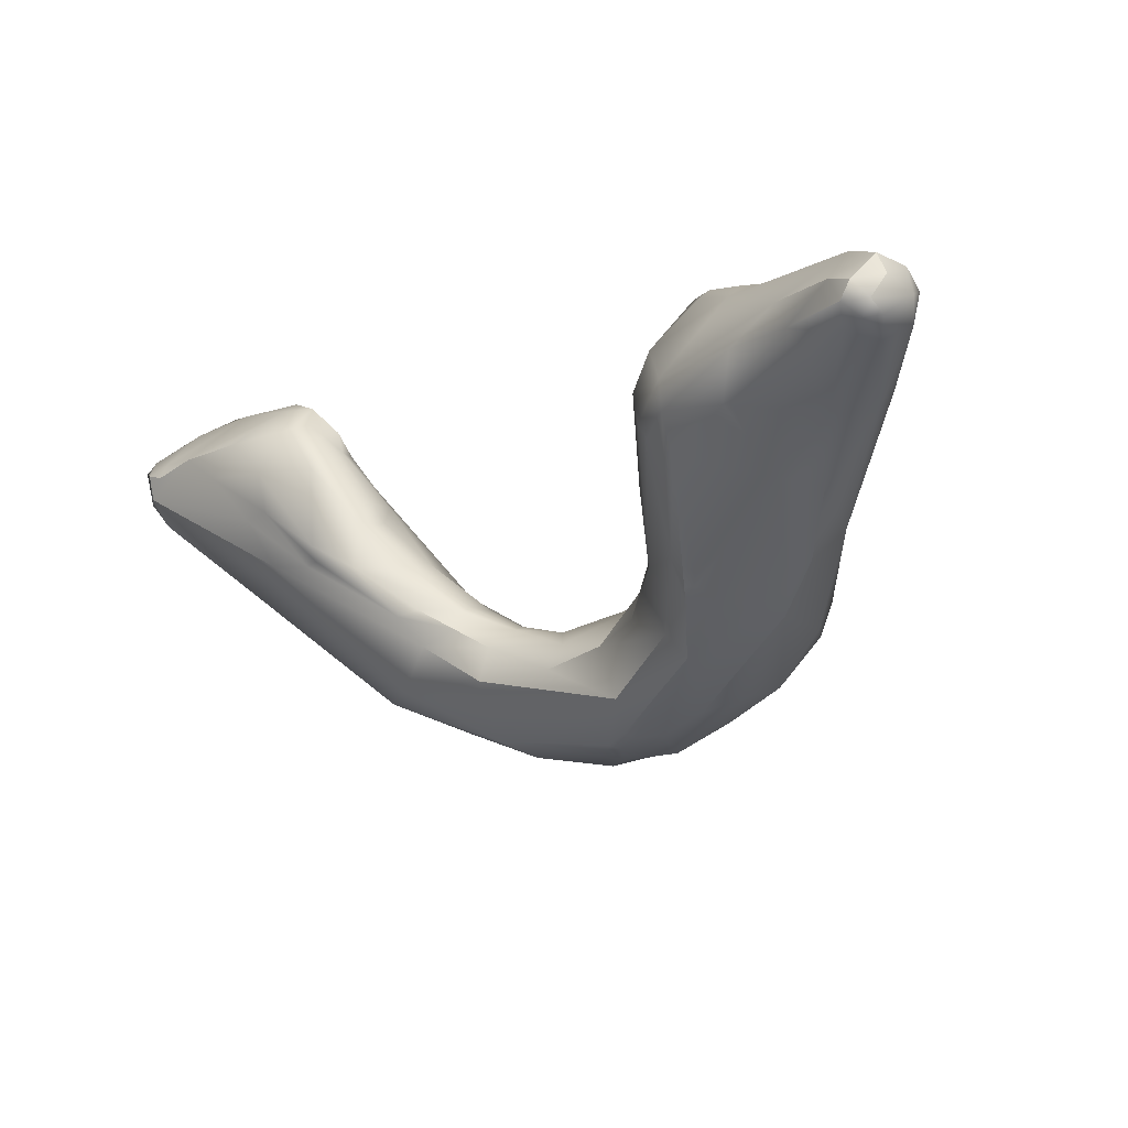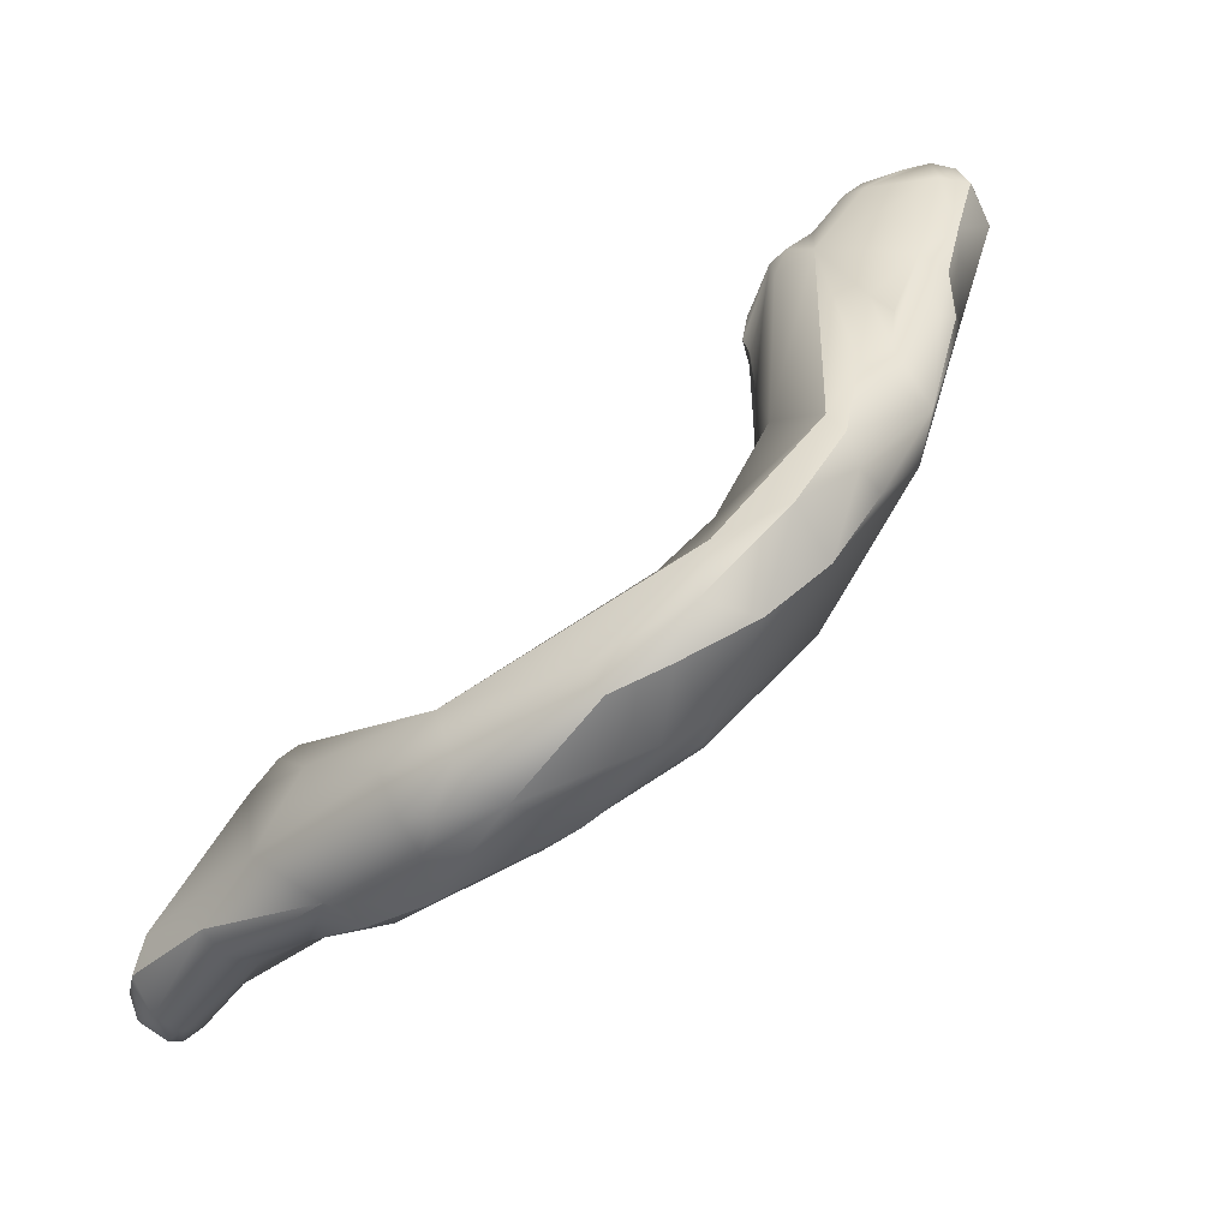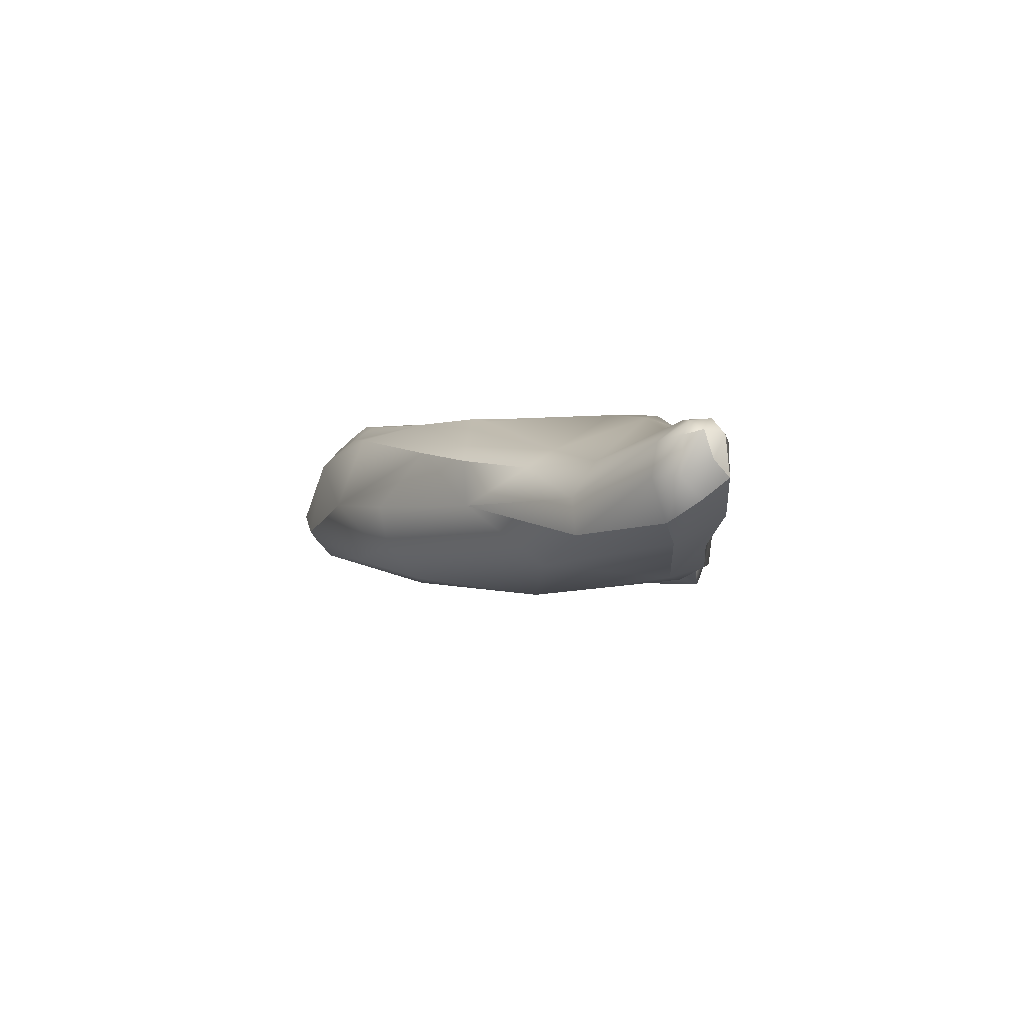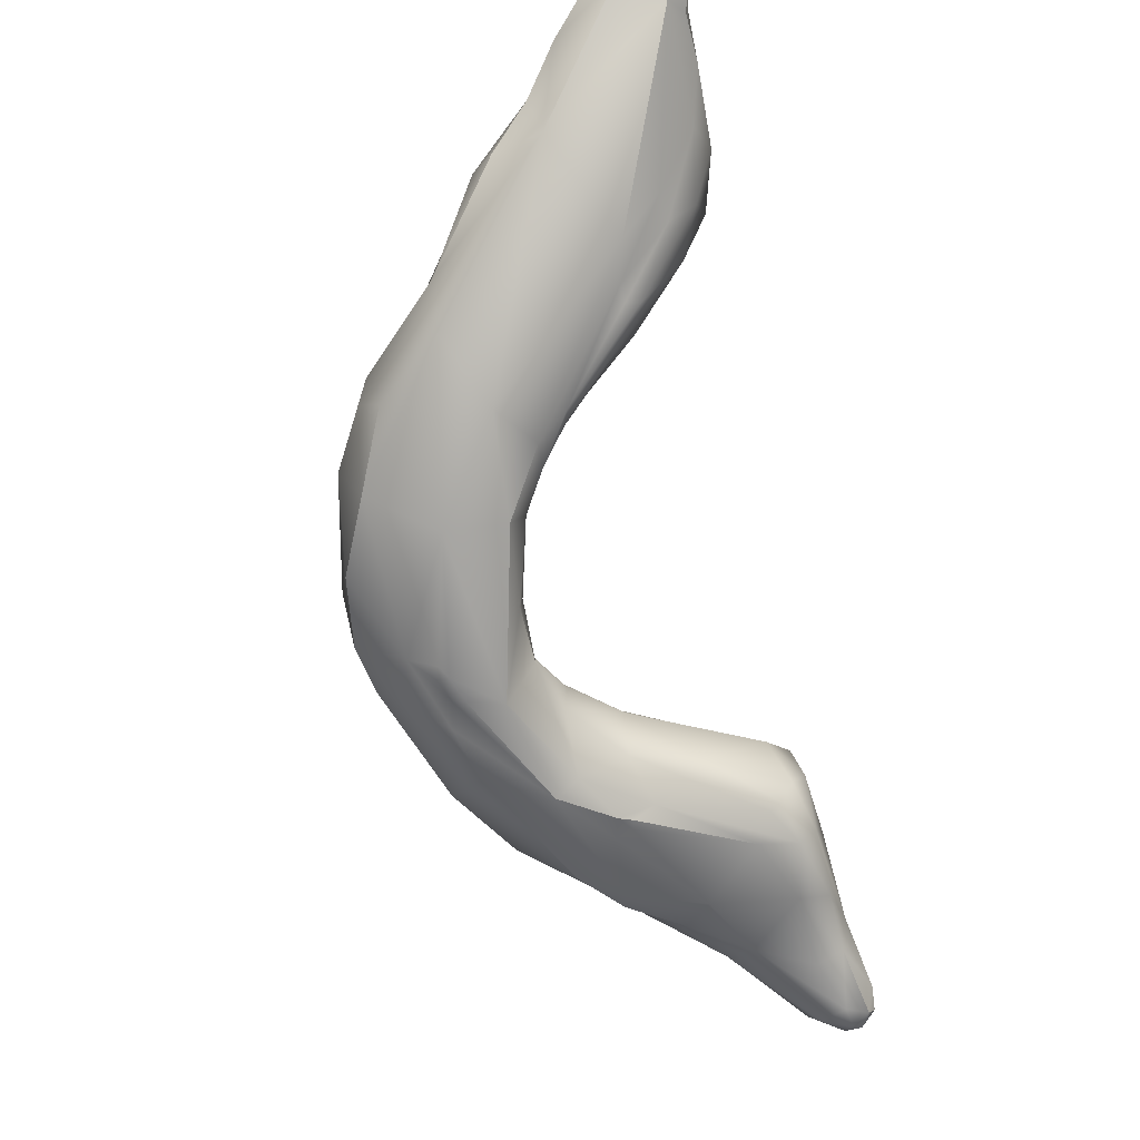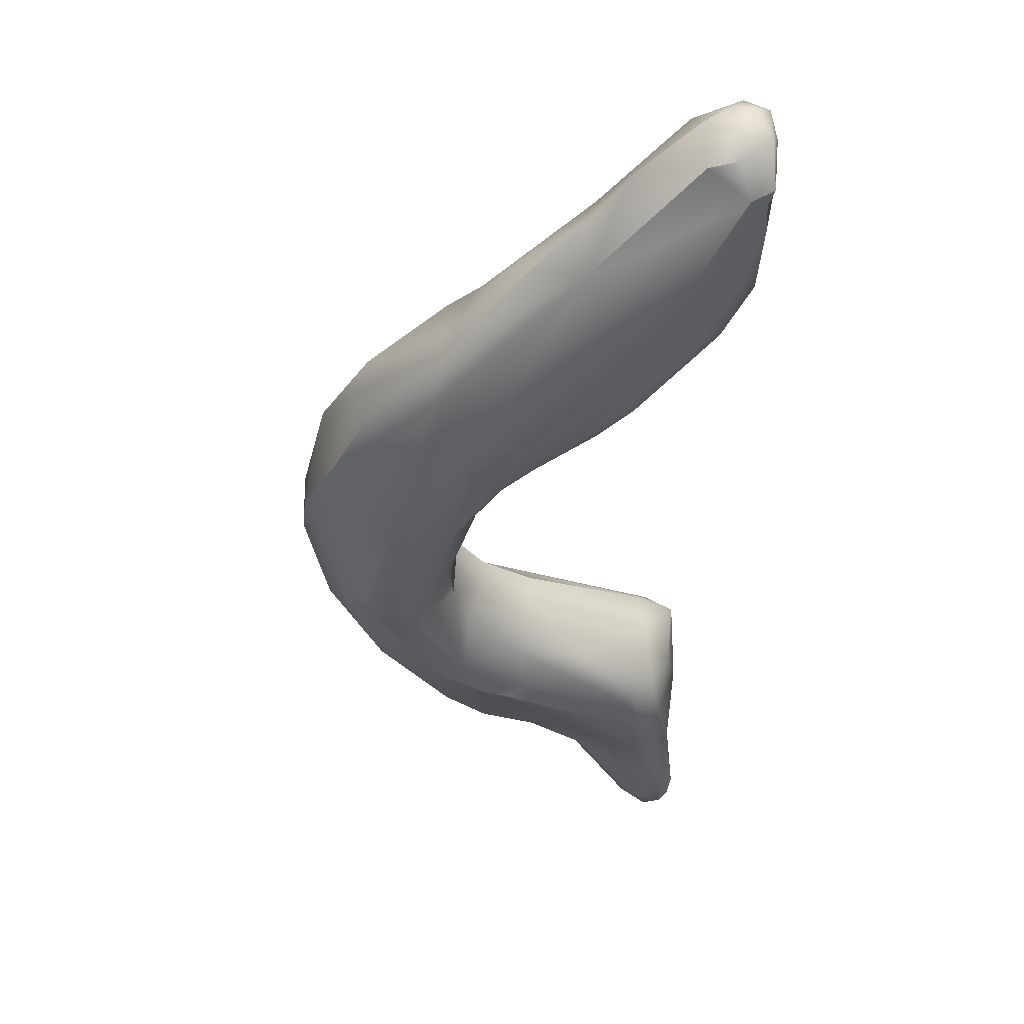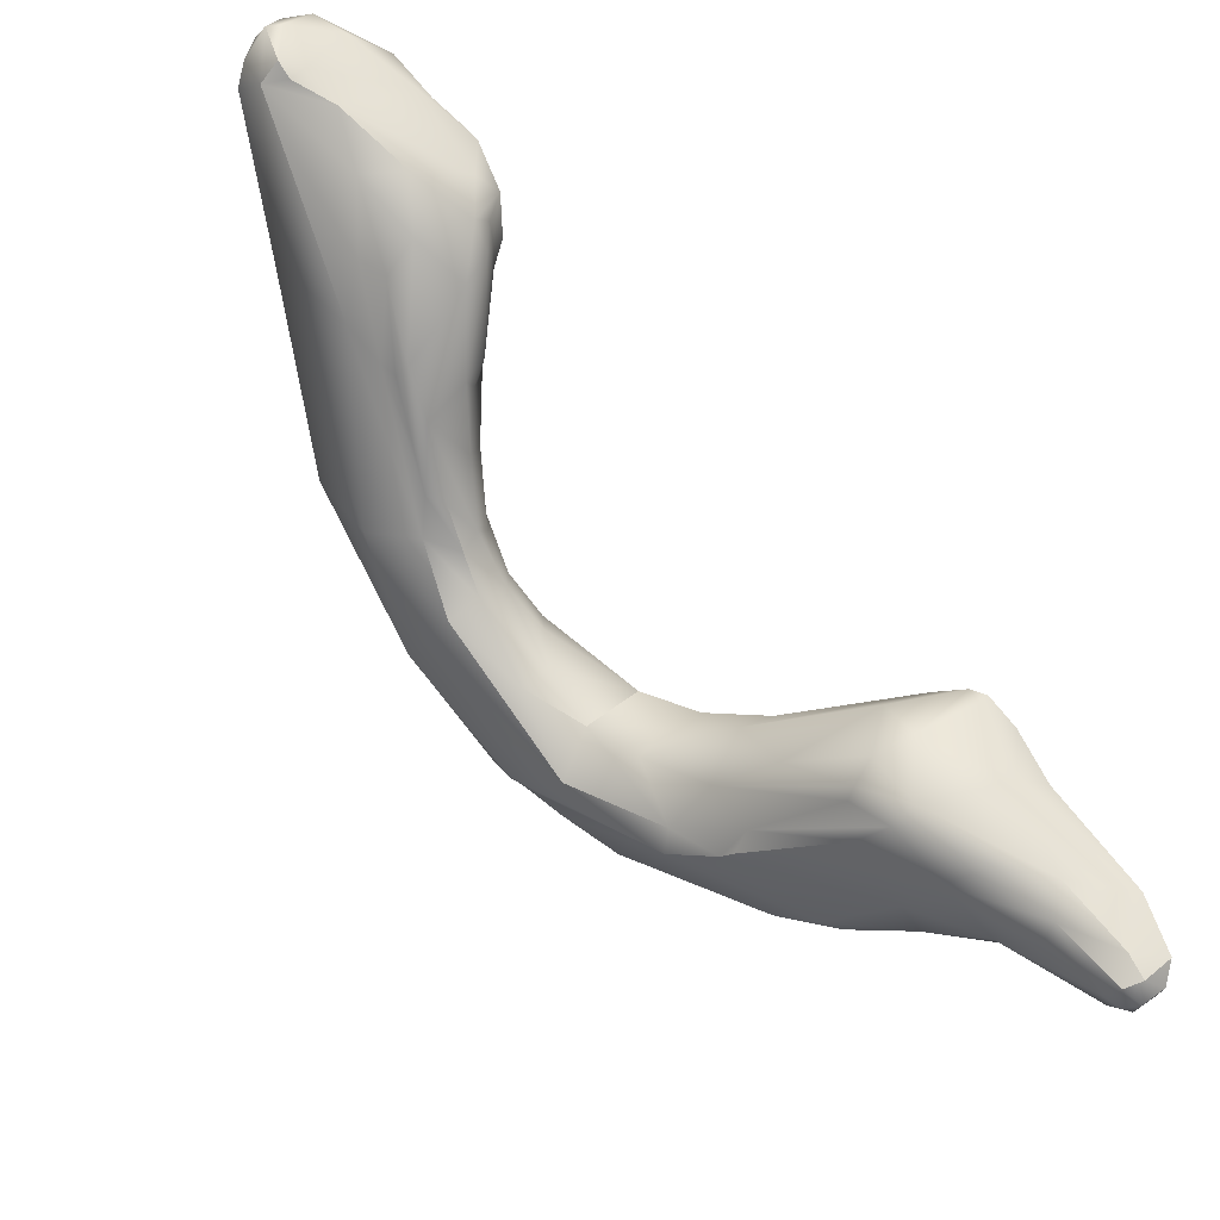
<metadata>
{"format":"obj","ext":"obj","renderer":"f3d","projection":"perspective","resolution":1024,"background":"white","views":[{"elev":-71.3,"azim":-59.5,"up":"+Z"},{"elev":6.7,"azim":75.4,"up":"+Z"},{"elev":-49.3,"azim":-176.4,"up":"+Y"},{"elev":60.2,"azim":161.8,"up":"+Y"},{"elev":6.6,"azim":178.4,"up":"+Z"},{"elev":-35.5,"azim":-111.8,"up":"+Z"}]}
</metadata>
<code>
v 4.065 -38.23 754.1
v 4.788 -38.49 754.3
v 4.356 -38.64 754.9
v 5.126 -38.63 755.5
v 4.966 -38.27 756.4
v 3.764 -37.54 754
v 3.669 -37.15 754.5
v 4.236 -37.71 753.6
v 4.032 -37.14 753.8
v 4.691 -37.78 753.7
v 4.532 -37.38 753.7
v 4.63 -36.9 754
v 3.714 -38.24 754.6
v 3.766 -37.77 756.1
v 3.943 -35.9 756.1
v 5.418 -38.19 754.5
v 5.249 -37.51 754.1
v 5.107 -35.97 755.1
v 4.336 -35.88 755.3
v 4.12 -36.01 758.5
v 4.974 -35.79 759.7
v 4.393 -34.59 756.4
v 3.832 -35.01 758.3
v 4.122 -35.32 759.8
v 3.968 -34.59 760.4
v 3.953 -34.32 760.1
v 4.7 -35.01 760.5
v 4.012 -34.16 760.5
v 6.629 -35.77 756
v 7.194 -36.65 756.3
v 7.154 -37.17 757
v 5.37 -33.88 756.3
v 4.776 -34.53 760.8
v 4.987 -33.76 760.9
v 5.076 -32.58 757.3
v 6.183 -32.25 757.4
v 4.491 -32.86 757.6
v 4.776 -32.08 758.8
v 5.664 -31.9 758.1
v 5.316 -31.88 758.2
v 4.21 -32.85 759.2
v 4.918 -32.52 760.3
v 7.98 -36.1 758.8
v 7.61 -34.08 757
v 8.259 -34.85 756.8
v 9.772 -34.7 758.1
v 9.804 -33.74 757.5
v 9.762 -33.12 757.5
v 8.261 -34.89 760.9
v 7.004 -31 759.6
v 3.649 -22.35 770
v 3.327 -22.22 771
v 10.89 -32.53 758.1
v 8.589 -30.88 758.8
v 9.324 -31.1 758.4
v 9.252 -30.84 758.5
v 9.774 -31.34 758.4
v 9.646 -30.66 758.6
v 8.903 -30.17 759.9
v 8.44 -31.57 761.9
v 8.521 -30.75 761.4
v 4.337 -23.04 770.1
v 4.908 -23.26 769.9
v 5.23 -23.35 770.2
v 4.512 -23.32 770.5
v 4.336 -23.09 770.9
v 5.048 -22.96 771.3
v 4.177 -22.86 769.6
v 3.869 -22.78 770.3
v 4.619 -22.53 768.9
v 3.68 -22.94 771.1
v 4.718 -22.56 772.1
v 3.581 -22.33 772.4
v 3.566 -21.88 772.8
v 3.356 -20.69 770.6
v 4.15 -21.1 769.4
v 3.305 -20.74 773.2
v 3.445 -21.15 773.2
v 3.392 -20.17 774.2
v 3.873 -19.63 770.6
v 3.322 -18.96 771.9
v 3.291 -18.99 774.3
v 12.09 -32.9 759.5
v 11.96 -33.42 760.4
v 11.28 -33.69 761.2
v 11.32 -32.42 762.6
v 10.39 -29.74 759.6
v 11.08 -29.92 759.3
v 9.835 -30.38 762.5
v 10.23 -28.96 761.2
v 9.893 -29.5 761.9
v 7.791 -23.82 766.7
v 6.221 -23.55 768.3
v 6.658 -23.48 767.8
v 6.748 -23.59 768.1
v 6.779 -23.68 769.2
v 7.106 -22.55 766.8
v 6.317 -23.17 767.6
v 6.207 -21.74 767.5
v 6.624 -21.6 767.5
v 6.678 -21.25 767.8
v 5.058 -20.79 768.9
v 6.384 -20.3 768.4
v 5.331 -21.74 772.7
v 5.148 -20.13 769.3
v 3.895 -20.5 774.1
v 4.189 -20.05 774.3
v 3.663 -19.94 774.4
v 3.594 -18.84 774.7
v 3.292 -18.13 772.8
v 3.465 -17.84 772.5
v 3.329 -17.5 772.8
v 3.925 -17.28 772.6
v 3.295 -17.54 774
v 3.434 -17.15 773.9
v 4.215 -16.91 773.5
v 4.176 -17.08 774.2
v 3.378 -18.19 774.7
v 3.996 -18.22 774.9
v 3.813 -17.57 774.7
v 4.281 -17.64 774.8
v 12.62 -32.75 760.4
v 12.87 -32.35 761.7
v 13.39 -31.25 760.8
v 12.74 -29.46 760.1
v 11.75 -27.65 761.1
v 10.75 -29.17 763.4
v 10.69 -27.84 762
v 10.6 -26.82 763.3
v 10.71 -26.76 764.5
v 11.28 -26.91 765.4
v 10.83 -26.26 762.8
v 10.21 -25.65 765.1
v 10.41 -25.72 765.7
v 9.245 -24.53 765.8
v 9.453 -24.27 765.2
v 10.11 -24.94 764.5
v 9.401 -24.83 766
v 10.01 -24.98 767
v 8.685 -23.59 765.9
v 8.598 -23.02 765.9
v 9.495 -23.28 765.4
v 8.207 -24.18 767.5
v 7.313 -19.75 772.6
v 5.181 -18.45 774.5
v 6.533 -18.45 773.2
v 5.006 -17.53 774.4
v 4.956 -16.99 773.3
v 14.02 -29.78 763.8
v 13.16 -28.18 761.1
v 12.71 -27.39 761.3
v 13.02 -27.45 761.5
v 12.98 -26.76 761.8
v 13.26 -26.93 761.9
v 13.16 -26.61 762.1
v 12.61 -27.77 765.6
v 12.1 -26.29 766.8
v 10.64 -24.35 764.1
v 9.947 -24.35 768.7
v 10.45 -22.14 765.9
v 9.081 -21.04 771.2
v 9.283 -19.96 771.1
v 8.199 -21.33 771.6
v 7.572 -18.79 770.9
v 8.8 -19.38 771.1
v 7.563 -19.1 772.2
v 14.53 -29.42 763.2
v 14.13 -28.07 762.1
v 14.84 -27.98 763.9
v 14.75 -27.45 765.3
v 13.82 -26.75 762.6
v 13.87 -26.93 766.4
v 12.31 -23.94 764.1
v 12.24 -23.79 769
v 10.83 -22.52 770.1
v 11.2 -21.17 767.7
v 10.93 -20.76 769
v 10.22 -21.51 770.4
v 14.67 -25.96 764.8
v 13.83 -24.15 765.8
v 14.12 -25.11 767.2
v 12.89 -22.69 767.2
v 13.29 -23.36 767.9
v 12.87 -23.52 768.6
v 4.065 -38.23 754.1
v 4.356 -38.64 754.9
v 5.126 -38.63 755.5
v 5.126 -38.63 755.5
v 4.966 -38.27 756.4
v 3.764 -37.54 754
v 3.764 -37.54 754
v 3.669 -37.15 754.5
v 4.236 -37.71 753.6
v 4.032 -37.14 753.8
v 3.714 -38.24 754.6
v 3.714 -38.24 754.6
v 3.714 -38.24 754.6
v 3.766 -37.77 756.1
v 4.12 -36.01 758.5
v 4.122 -35.32 759.8
v 3.968 -34.59 760.4
v 7.154 -37.17 757
v 9.772 -34.7 758.1
v 9.804 -33.74 757.5
v 10.89 -32.53 758.1
v 9.252 -30.84 758.5
v 9.646 -30.66 758.6
v 8.44 -31.57 761.9
v 4.512 -23.32 770.5
v 3.68 -22.94 771.1
v 3.581 -22.33 772.4
v 3.566 -21.88 772.8
v 3.445 -21.15 773.2
v 3.322 -18.96 771.9
v 11.32 -32.42 762.6
v 11.08 -29.92 759.3
v 9.835 -30.38 762.5
v 3.594 -18.84 774.7
v 3.465 -17.84 772.5
v 3.329 -17.5 772.8
v 3.329 -17.5 772.8
v 3.925 -17.28 772.6
v 11.75 -27.65 761.1
v 10.75 -29.17 763.4
v 10.69 -27.84 762
v 9.453 -24.27 765.2
v 6.533 -18.45 773.2
v 5.006 -17.53 774.4
v 4.956 -16.99 773.3
v 10.64 -24.35 764.1
v 8.8 -19.38 771.1
v 7.563 -19.1 772.2
v 14.53 -29.42 763.2
v 14.84 -27.98 763.9
v 13.87 -26.93 766.4
v 12.24 -23.79 769
v 14.67 -25.96 764.8
v 13.83 -24.15 765.8
v 14.12 -25.11 767.2
v 12.87 -23.52 768.6
g grp1
f 1 2 3
f 8 10 2
f 2 1 8
f 16 2 10
f 16 4 2
f 16 17 30
f 1 3 13
f 186 14 195
f 14 5 21
f 2 4 3
f 186 5 14
f 187 5 186
f 6 9 193
f 193 185 6
f 185 196 6
f 194 190 7
f 192 191 197
f 194 7 19
f 15 19 7
f 193 9 11
f 11 10 193
f 16 10 17
f 17 10 11
f 12 17 11
f 12 11 9
f 12 9 19
f 198 192 197
f 15 192 198
f 20 14 21
f 198 23 15
f 198 199 23
f 4 16 31
f 202 189 188
f 30 31 16
f 29 12 18
f 29 17 12
f 29 30 17
f 19 18 12
f 22 19 15
f 29 18 32
f 32 18 19
f 23 199 24
f 21 200 20
f 27 200 21
f 24 25 23
f 28 41 26
f 27 201 200
f 25 26 23
f 26 25 28
f 27 33 201
f 33 28 201
f 33 34 28
f 22 15 37
f 37 15 23
f 37 23 41
f 37 41 38
f 23 26 41
f 30 29 45
f 202 43 189
f 43 21 189
f 44 29 32
f 21 43 49
f 49 27 21
f 32 19 22
f 22 35 32
f 86 34 33
f 33 27 215
f 35 22 37
f 36 32 35
f 37 40 35
f 38 40 37
f 39 35 40
f 39 54 35
f 39 40 59
f 39 59 54
f 59 40 50
f 40 38 50
f 36 35 54
f 41 28 42
f 38 41 42
f 28 34 42
f 61 42 34
f 31 30 46
f 30 45 203
f 45 29 44
f 43 85 49
f 32 36 44
f 34 86 60
f 42 50 38
f 50 42 61
f 208 61 34
f 203 43 202
f 45 48 47
f 204 203 45
f 204 53 203
f 49 215 27
f 85 215 49
f 45 44 48
f 36 56 55
f 50 61 59
f 69 51 68
f 52 75 51
f 51 69 71
f 51 71 52
f 205 47 48
f 53 83 203
f 203 84 43
f 84 85 43
f 48 44 57
f 86 89 60
f 54 206 36
f 44 36 55
f 57 44 55
f 57 55 58
f 207 206 54
f 58 55 56
f 87 54 59
f 48 57 88
f 88 57 58
f 216 207 87
f 87 207 54
f 217 61 208
f 217 91 61
f 61 90 59
f 62 69 68
f 68 98 93
f 93 62 68
f 63 62 93
f 65 62 63
f 64 65 63
f 62 65 71
f 64 66 209
f 73 66 64
f 67 73 64
f 68 51 70
f 70 98 68
f 70 51 76
f 209 66 210
f 71 69 62
f 81 75 52
f 210 66 73
f 211 52 71
f 67 72 73
f 72 67 159
f 72 159 104
f 211 77 52
f 211 74 77
f 73 72 212
f 104 212 72
f 212 104 78
f 80 102 76
f 76 51 75
f 76 75 80
f 214 80 75
f 113 105 80
f 52 77 81
f 77 74 213
f 78 106 79
f 79 77 213
f 78 104 106
f 79 106 108
f 113 80 214
f 77 110 81
f 79 82 77
f 77 82 110
f 203 83 84
f 84 83 122
f 124 83 53
f 205 48 125
f 126 216 87
f 88 125 48
f 89 86 127
f 87 59 90
f 61 91 90
f 91 128 90
f 87 90 128
f 91 217 224
f 128 91 224
f 98 97 92
f 92 143 94
f 92 94 98
f 135 138 92
f 97 135 92
f 92 138 143
f 93 98 94
f 93 94 95
f 93 95 96
f 95 143 96
f 95 94 143
f 63 96 64
f 98 70 97
f 97 70 99
f 97 99 141
f 99 100 141
f 100 101 141
f 63 93 96
f 67 64 96
f 159 67 96
f 70 76 99
f 102 99 76
f 100 99 102
f 101 102 105
f 101 100 102
f 105 103 101
f 80 105 102
f 113 103 105
f 106 104 107
f 107 108 106
f 79 118 82
f 79 109 118
f 79 108 109
f 218 108 107
f 218 107 119
f 110 111 81
f 214 219 113
f 112 111 110
f 113 219 220
f 148 222 116
f 82 114 110
f 110 114 112
f 222 221 115
f 112 114 115
f 114 118 115
f 120 115 118
f 222 115 116
f 120 121 117
f 117 116 115
f 120 117 115
f 118 114 82
f 119 118 109
f 120 118 119
f 145 121 119
f 119 121 120
f 145 147 121
f 123 84 122
f 85 84 123
f 123 215 85
f 122 83 124
f 124 123 122
f 149 215 123
f 124 53 125
f 125 168 124
f 88 150 125
f 151 216 126
f 225 127 129
f 128 223 87
f 225 129 132
f 132 223 128
f 127 131 130
f 127 130 129
f 132 129 137
f 223 132 158
f 158 132 137
f 129 133 137
f 129 130 133
f 130 134 133
f 140 136 135
f 133 134 138
f 135 133 138
f 136 133 135
f 141 226 140
f 226 142 137
f 133 136 137
f 142 226 141
f 142 158 137
f 138 139 143
f 135 97 140
f 134 139 138
f 141 101 142
f 141 140 97
f 96 143 159
f 139 159 143
f 142 101 103
f 174 104 159
f 236 175 104
f 164 103 222
f 163 104 175
f 163 144 104
f 107 104 145
f 104 144 145
f 222 148 164
f 146 166 164
f 144 232 227
f 145 144 227
f 107 145 119
f 117 229 116
f 117 121 228
f 117 228 229
f 147 145 227
f 229 146 164
f 229 228 146
f 168 167 124
f 233 123 124
f 149 123 233
f 168 169 167
f 150 88 152
f 152 88 151
f 152 171 150
f 168 125 150
f 171 168 150
f 152 151 153
f 153 151 126
f 171 152 154
f 152 153 154
f 127 86 156
f 86 172 156
f 149 235 215
f 153 126 173
f 155 154 153
f 153 173 155
f 171 155 173
f 154 155 171
f 131 127 156
f 156 157 131
f 173 126 230
f 134 130 131
f 157 134 131
f 157 139 134
f 157 156 172
f 139 157 159
f 174 159 157
f 172 174 157
f 160 173 230
f 176 173 160
f 142 160 230
f 176 160 164
f 103 160 142
f 164 160 103
f 163 175 178
f 178 144 161
f 162 232 144
f 165 232 162
f 163 161 144
f 178 161 163
f 231 164 166
f 233 170 149
f 170 233 234
f 171 169 168
f 171 179 169
f 234 237 170
f 235 149 170
f 235 170 181
f 173 180 171
f 235 181 236
f 236 184 175
f 240 177 175
f 176 180 173
f 178 175 177
f 176 164 177
f 180 176 182
f 182 176 177
f 177 162 178
f 177 165 162
f 177 164 231
f 178 162 144
f 170 237 239
f 237 238 239
f 171 180 179
f 183 239 238
f 239 183 240
f 236 181 184
f 182 183 238
f 240 183 177
f 183 182 177

</code>
